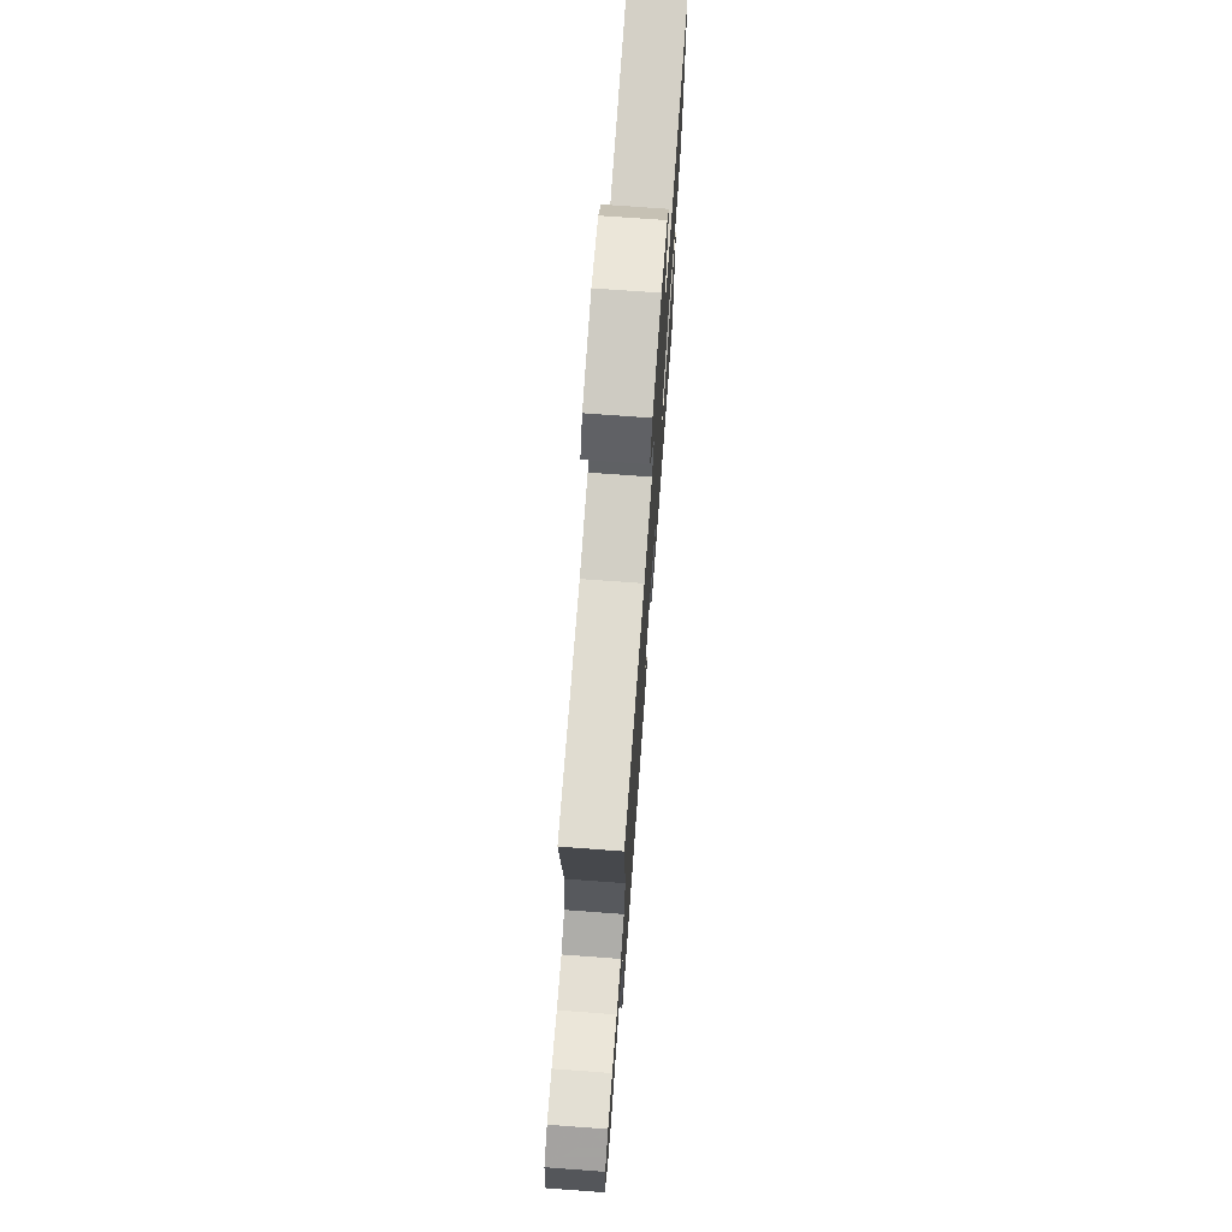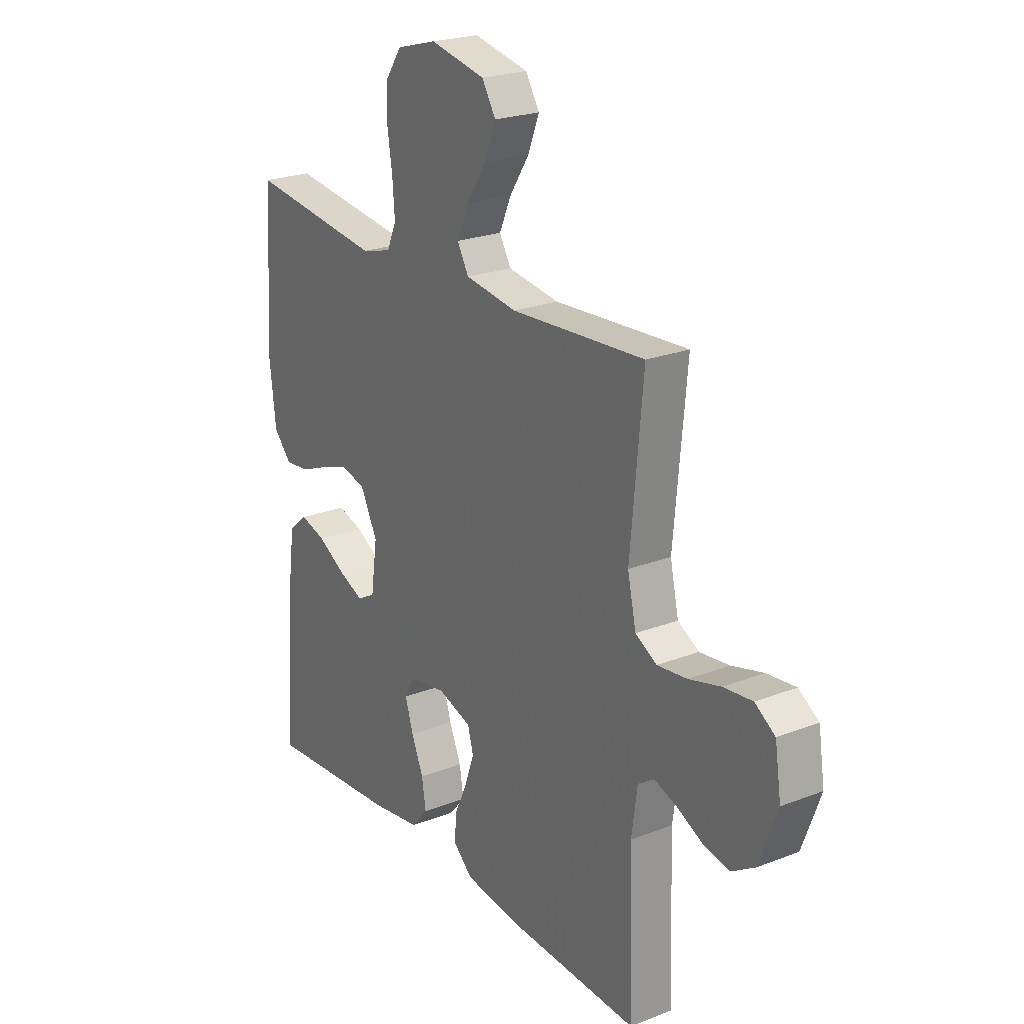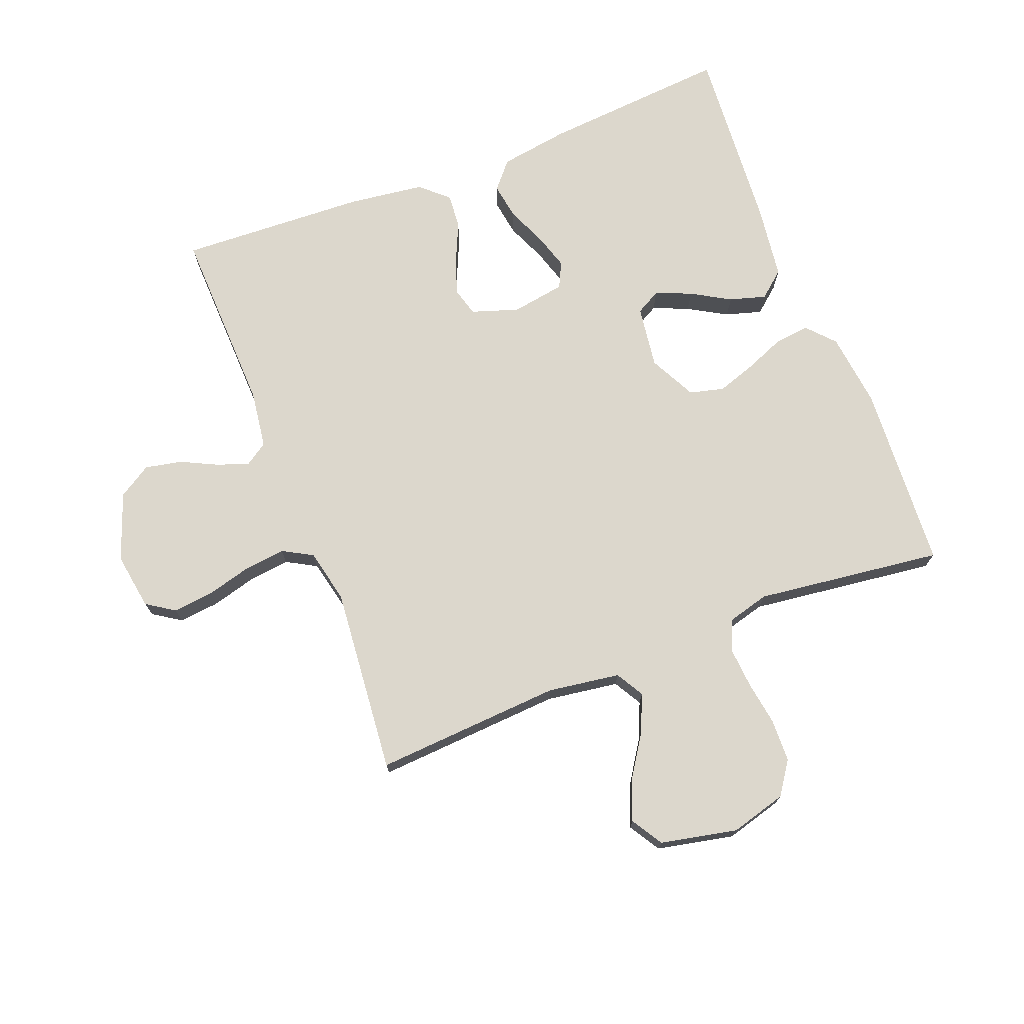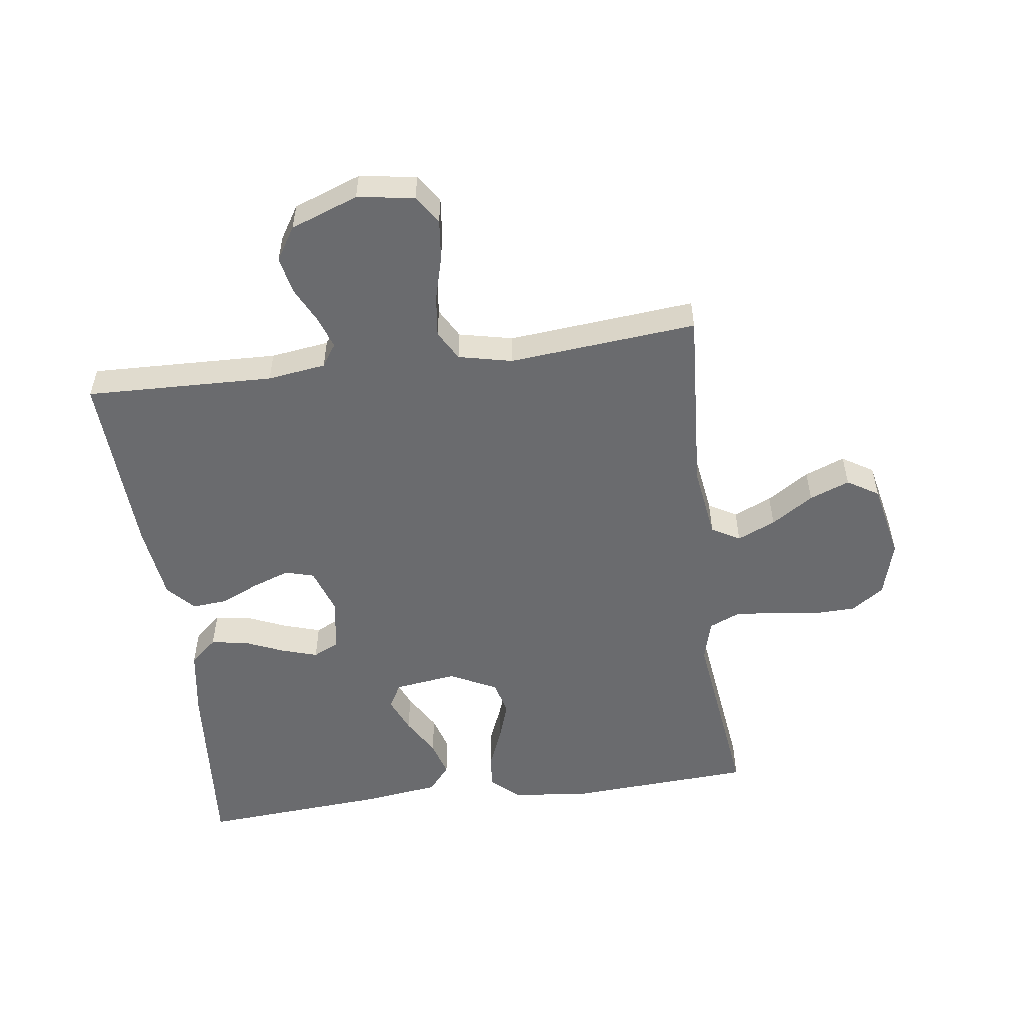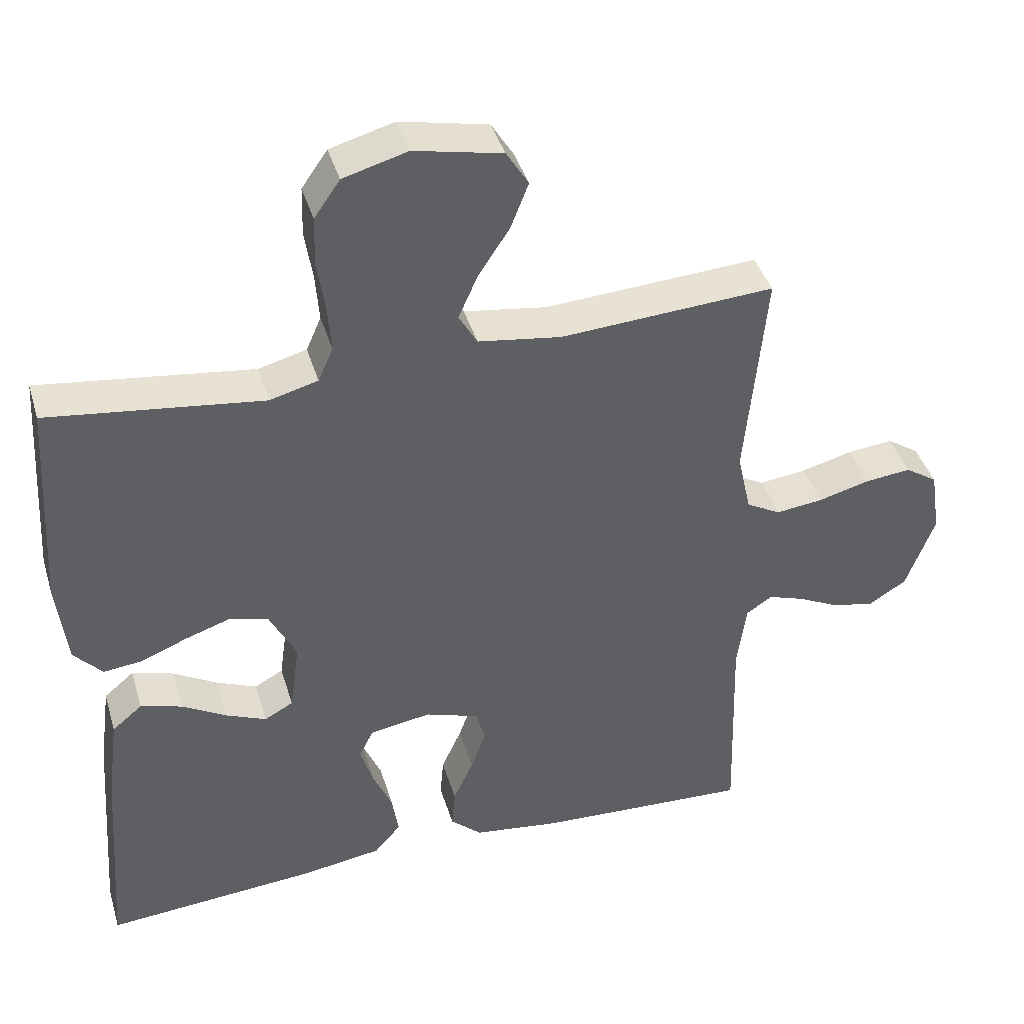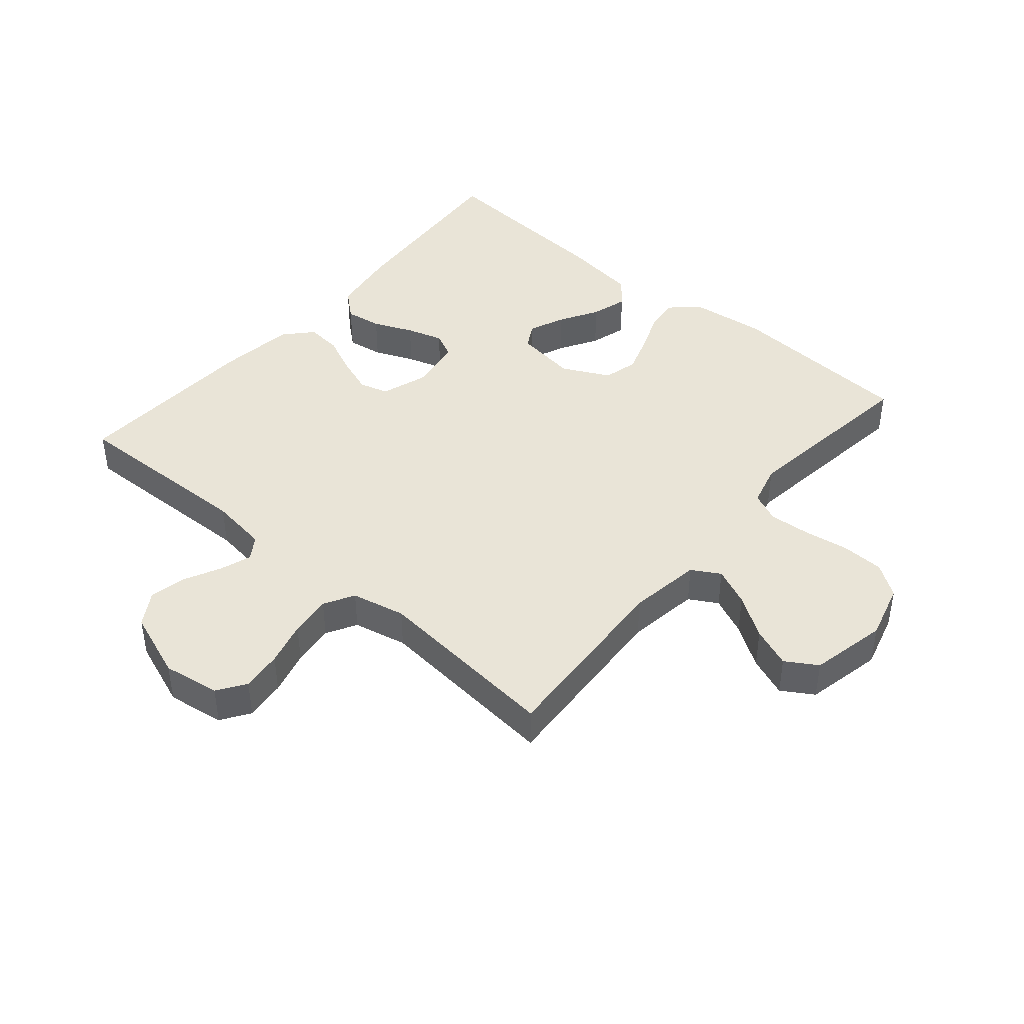
<metadata>
{"format":"obj","ext":"obj","renderer":"f3d","projection":"perspective","resolution":1024,"background":"white","views":[{"elev":73.3,"azim":-85.8,"up":"+Z"},{"elev":23.1,"azim":-123.4,"up":"+Z"},{"elev":73.0,"azim":-21.3,"up":"+Y"},{"elev":-53.4,"azim":-82.4,"up":"+Y"},{"elev":41.0,"azim":163.7,"up":"+Z"},{"elev":43.1,"azim":-49.5,"up":"+Y"}]}
</metadata>
<code>
v -0.5 0.07 0.5
v -0.2 0.07 0.481
v -0.084 0.07 0.498
v -0.058 0.07 0.543
v -0.085 0.07 0.604
v -0.129 0.07 0.671
v -0.154 0.07 0.735
v -0.123 0.07 0.785
v 0 0.07 0.811
v 0.09 0.07 0.786
v 0.126 0.07 0.734
v 0.128 0.07 0.666
v 0.117 0.07 0.594
v 0.112 0.07 0.528
v 0.133 0.07 0.48
v 0.2 0.07 0.462
v 0.5 0.07 0.5
v 0.518 0.07 0.2
v 0.504 0.07 0.08
v 0.464 0.07 0.036
v 0.409 0.07 0.042
v 0.345 0.07 0.068
v 0.282 0.07 0.089
v 0.227 0.07 0.075
v 0.189 0.07 0
v 0.203 0.07 -0.1
v 0.243 0.07 -0.122
v 0.3 0.07 -0.098
v 0.362 0.07 -0.062
v 0.42 0.07 -0.045
v 0.462 0.07 -0.08
v 0.478 0.07 -0.2
v 0.5 0.07 -0.5
v 0.2 0.07 -0.476
v 0.089 0.07 -0.459
v 0.052 0.07 -0.416
v 0.061 0.07 -0.358
v 0.088 0.07 -0.295
v 0.106 0.07 -0.237
v 0.086 0.07 -0.196
v 0 0.07 -0.182
v -0.075 0.07 -0.207
v -0.088 0.07 -0.253
v -0.067 0.07 -0.312
v -0.039 0.07 -0.374
v -0.034 0.07 -0.43
v -0.078 0.07 -0.47
v -0.2 0.07 -0.486
v -0.5 0.07 -0.5
v -0.491 0.07 -0.2
v -0.504 0.07 -0.107
v -0.54 0.07 -0.083
v -0.59 0.07 -0.1
v -0.649 0.07 -0.129
v -0.708 0.07 -0.141
v -0.761 0.07 -0.108
v -0.801 0.07 0
v -0.787 0.07 0.091
v -0.742 0.07 0.121
v -0.677 0.07 0.114
v -0.606 0.07 0.095
v -0.539 0.07 0.087
v -0.491 0.07 0.114
v -0.472 0.07 0.2
v -0.5 0 0.5
v -0.2 0 0.481
v -0.084 0 0.498
v -0.058 0 0.543
v -0.085 0 0.604
v -0.129 0 0.671
v -0.154 0 0.735
v -0.123 0 0.785
v 0 0 0.811
v 0.09 0 0.786
v 0.126 0 0.734
v 0.128 0 0.666
v 0.117 0 0.594
v 0.112 0 0.528
v 0.133 0 0.48
v 0.2 0 0.462
v 0.5 0 0.5
v 0.518 0 0.2
v 0.504 0 0.08
v 0.464 0 0.036
v 0.409 0 0.042
v 0.345 0 0.068
v 0.282 0 0.089
v 0.227 0 0.075
v 0.189 0 0
v 0.203 0 -0.1
v 0.243 0 -0.122
v 0.3 0 -0.098
v 0.362 0 -0.062
v 0.42 0 -0.045
v 0.462 0 -0.08
v 0.478 0 -0.2
v 0.5 0 -0.5
v 0.2 0 -0.476
v 0.089 0 -0.459
v 0.052 0 -0.416
v 0.061 0 -0.358
v 0.088 0 -0.295
v 0.106 0 -0.237
v 0.086 0 -0.196
v 0 0 -0.182
v -0.075 0 -0.207
v -0.088 0 -0.253
v -0.067 0 -0.312
v -0.039 0 -0.374
v -0.034 0 -0.43
v -0.078 0 -0.47
v -0.2 0 -0.486
v -0.5 0 -0.5
v -0.491 0 -0.2
v -0.504 0 -0.107
v -0.54 0 -0.083
v -0.59 0 -0.1
v -0.649 0 -0.129
v -0.708 0 -0.141
v -0.761 0 -0.108
v -0.801 0 0
v -0.787 0 0.091
v -0.742 0 0.121
v -0.677 0 0.114
v -0.606 0 0.095
v -0.539 0 0.087
v -0.491 0 0.114
v -0.472 0 0.2
f 59 60 61
f 58 59 61
f 57 58 61
f 56 57 61
f 55 56 61
f 54 55 61
f 53 54 61
f 52 53 61 62
f 51 52 62 63
f 48 49 50
f 47 48 50
f 46 47 50
f 45 46 50
f 44 45 50
f 51 63 64
f 50 51 64
f 44 50 64
f 43 44 64
f 36 37 38
f 35 36 38
f 34 35 38
f 33 34 38
f 32 33 38
f 31 32 38
f 30 31 38
f 29 30 38
f 28 29 38
f 27 28 38 39
f 26 27 39 40
f 20 21 22
f 19 20 22
f 18 19 22
f 17 18 22
f 16 17 22
f 15 16 22 23
f 14 15 23 24
f 11 12 13
f 10 11 13
f 9 10 13
f 8 9 13
f 7 8 13
f 6 7 13
f 5 6 13
f 4 5 13 14
f 14 24 25
f 4 14 25
f 3 4 25
f 64 1 2
f 43 64 2
f 42 43 2
f 26 40 41
f 26 41 42
f 25 26 42
f 3 25 42
f 2 3 42
f 125 124 123
f 125 123 122
f 125 122 121
f 125 121 120
f 125 120 119
f 125 119 118
f 125 118 117
f 126 125 117 116
f 127 126 116 115
f 114 113 112
f 114 112 111
f 114 111 110
f 114 110 109
f 114 109 108
f 128 127 115
f 128 115 114
f 128 114 108
f 128 108 107
f 102 101 100
f 102 100 99
f 102 99 98
f 102 98 97
f 102 97 96
f 102 96 95
f 102 95 94
f 102 94 93
f 102 93 92
f 103 102 92 91
f 104 103 91 90
f 86 85 84
f 86 84 83
f 86 83 82
f 86 82 81
f 86 81 80
f 87 86 80 79
f 88 87 79 78
f 77 76 75
f 77 75 74
f 77 74 73
f 77 73 72
f 77 72 71
f 77 71 70
f 77 70 69
f 78 77 69 68
f 89 88 78
f 89 78 68
f 89 68 67
f 66 65 128
f 66 128 107
f 66 107 106
f 105 104 90
f 106 105 90
f 106 90 89
f 106 89 67
f 106 67 66
f 1 65 66 2
f 2 66 67 3
f 3 67 68 4
f 4 68 69 5
f 5 69 70 6
f 6 70 71 7
f 7 71 72 8
f 8 72 73 9
f 9 73 74 10
f 10 74 75 11
f 11 75 76 12
f 12 76 77 13
f 13 77 78 14
f 14 78 79 15
f 15 79 80 16
f 16 80 81 17
f 17 81 82 18
f 18 82 83 19
f 19 83 84 20
f 20 84 85 21
f 21 85 86 22
f 22 86 87 23
f 23 87 88 24
f 24 88 89 25
f 25 89 90 26
f 26 90 91 27
f 27 91 92 28
f 28 92 93 29
f 29 93 94 30
f 30 94 95 31
f 31 95 96 32
f 32 96 97 33
f 33 97 98 34
f 34 98 99 35
f 35 99 100 36
f 36 100 101 37
f 37 101 102 38
f 38 102 103 39
f 39 103 104 40
f 40 104 105 41
f 41 105 106 42
f 42 106 107 43
f 43 107 108 44
f 44 108 109 45
f 45 109 110 46
f 46 110 111 47
f 47 111 112 48
f 48 112 113 49
f 49 113 114 50
f 50 114 115 51
f 51 115 116 52
f 52 116 117 53
f 53 117 118 54
f 54 118 119 55
f 55 119 120 56
f 56 120 121 57
f 57 121 122 58
f 58 122 123 59
f 59 123 124 60
f 60 124 125 61
f 61 125 126 62
f 62 126 127 63
f 63 127 128 64
f 64 128 65 1

</code>
